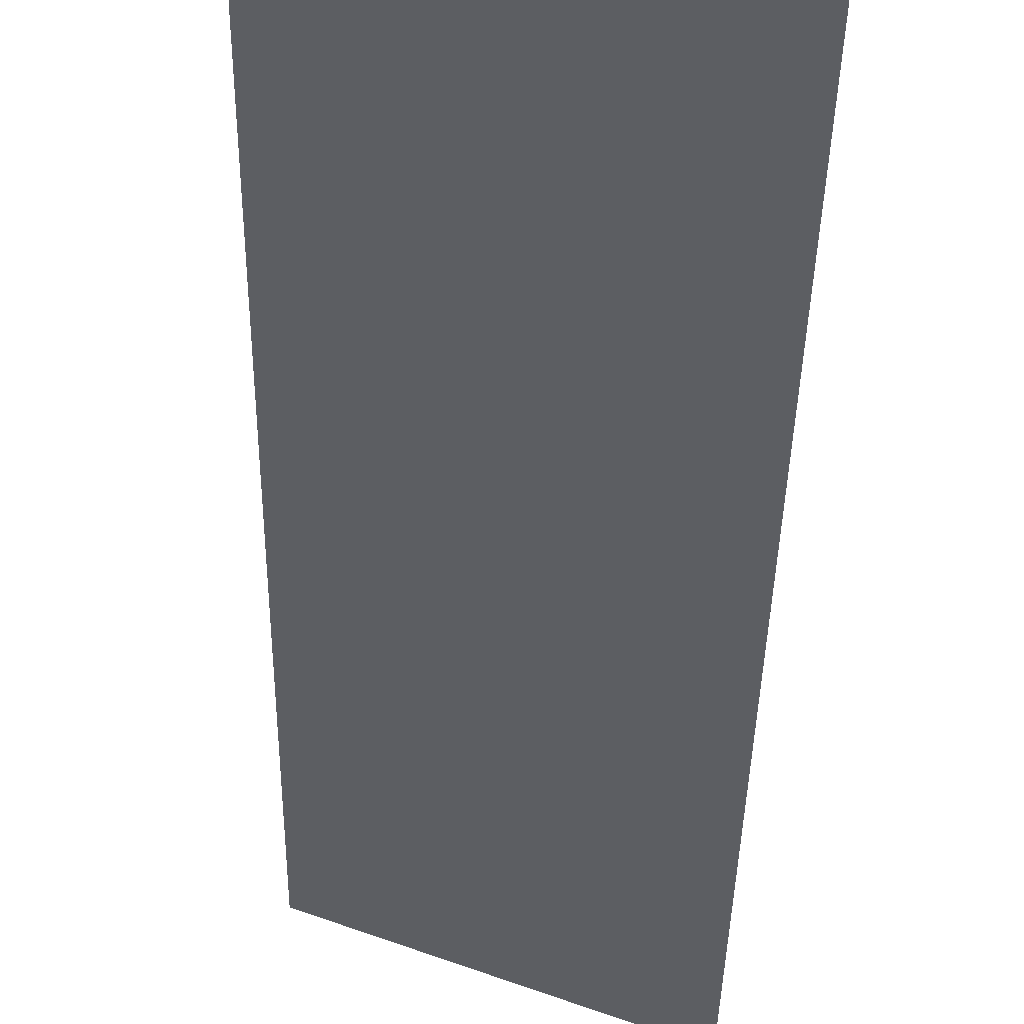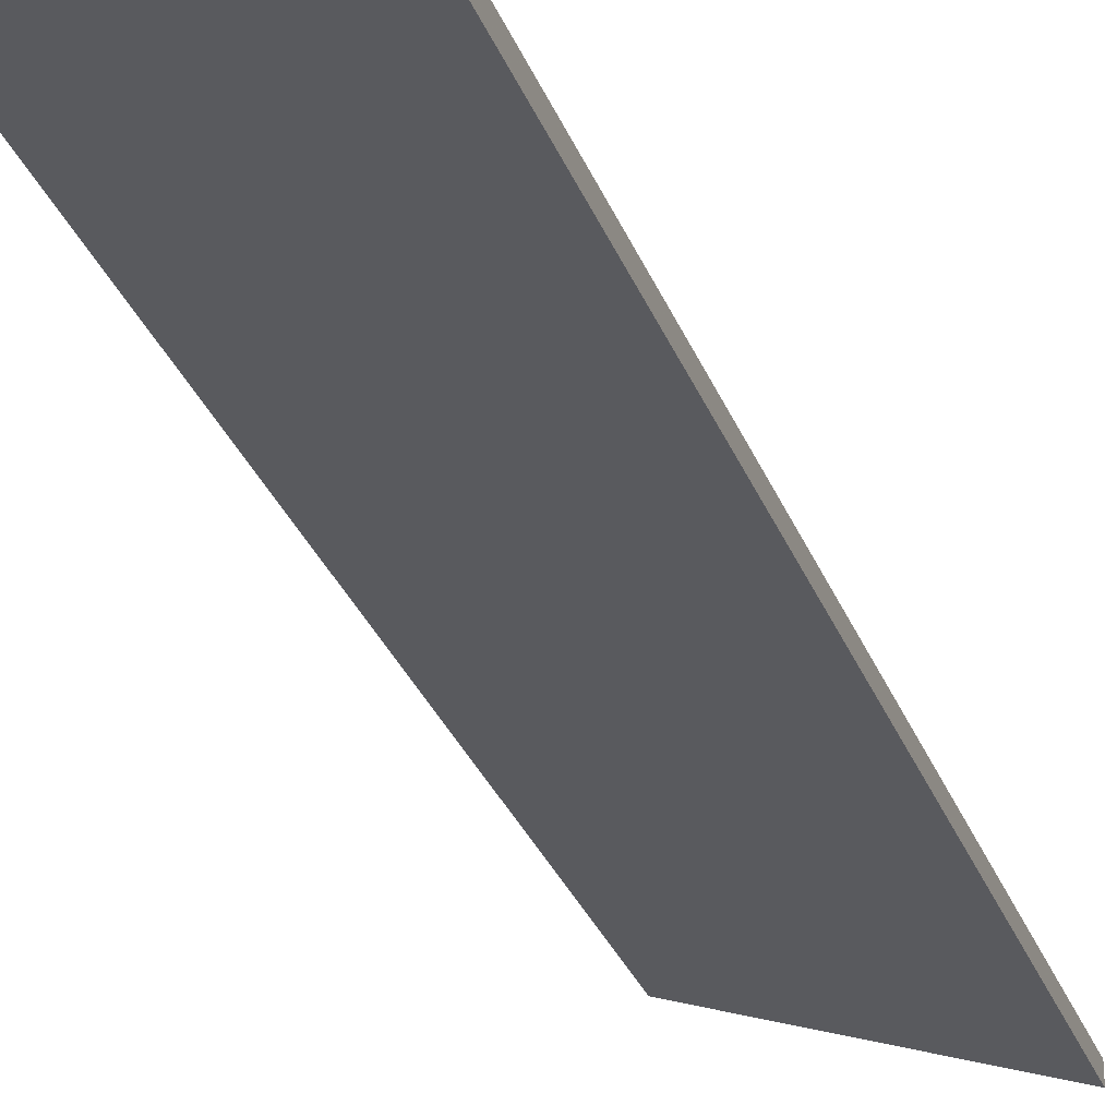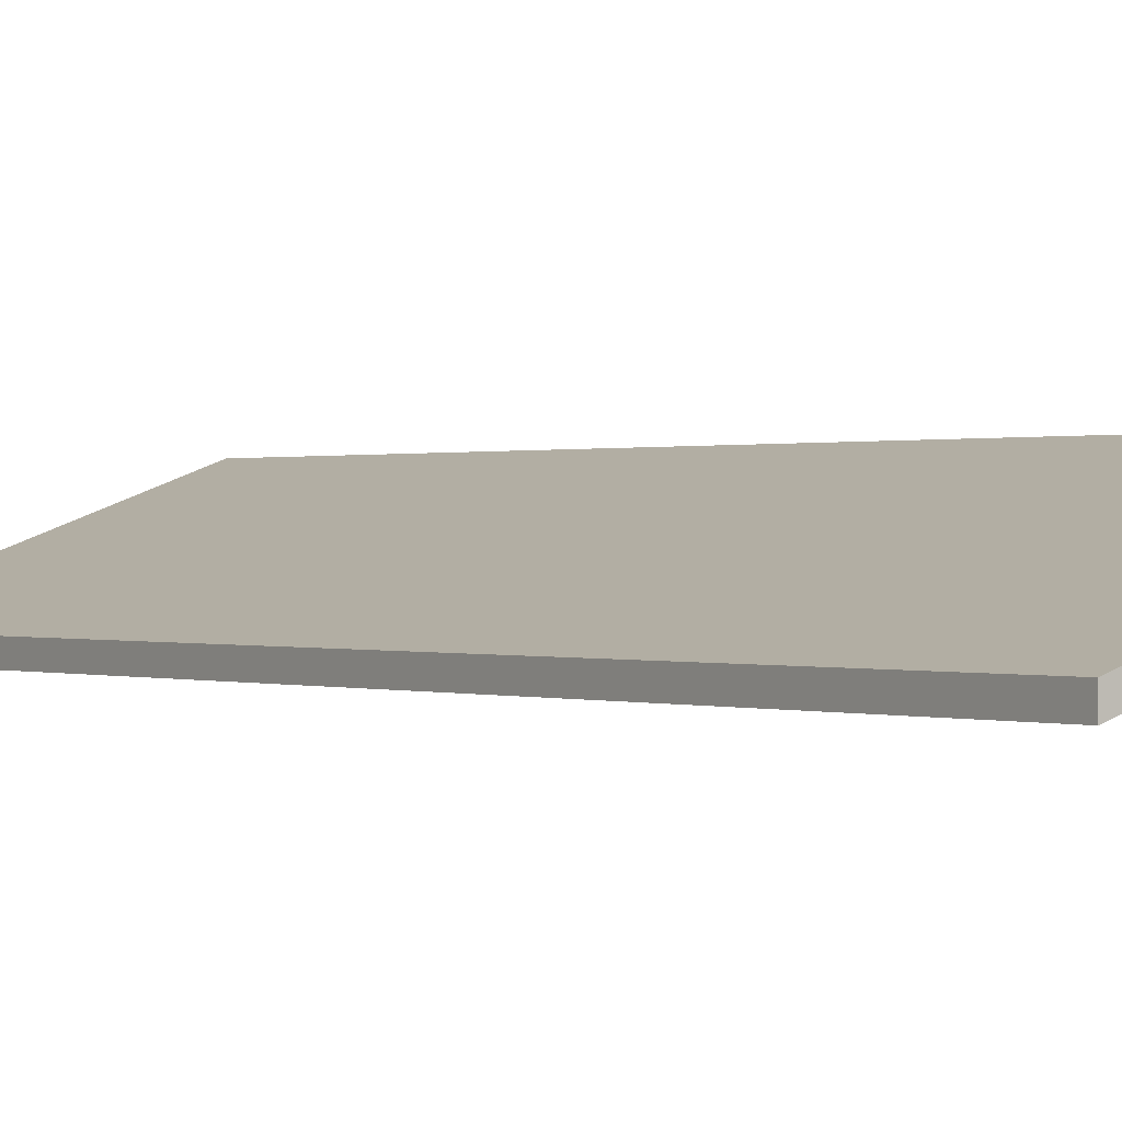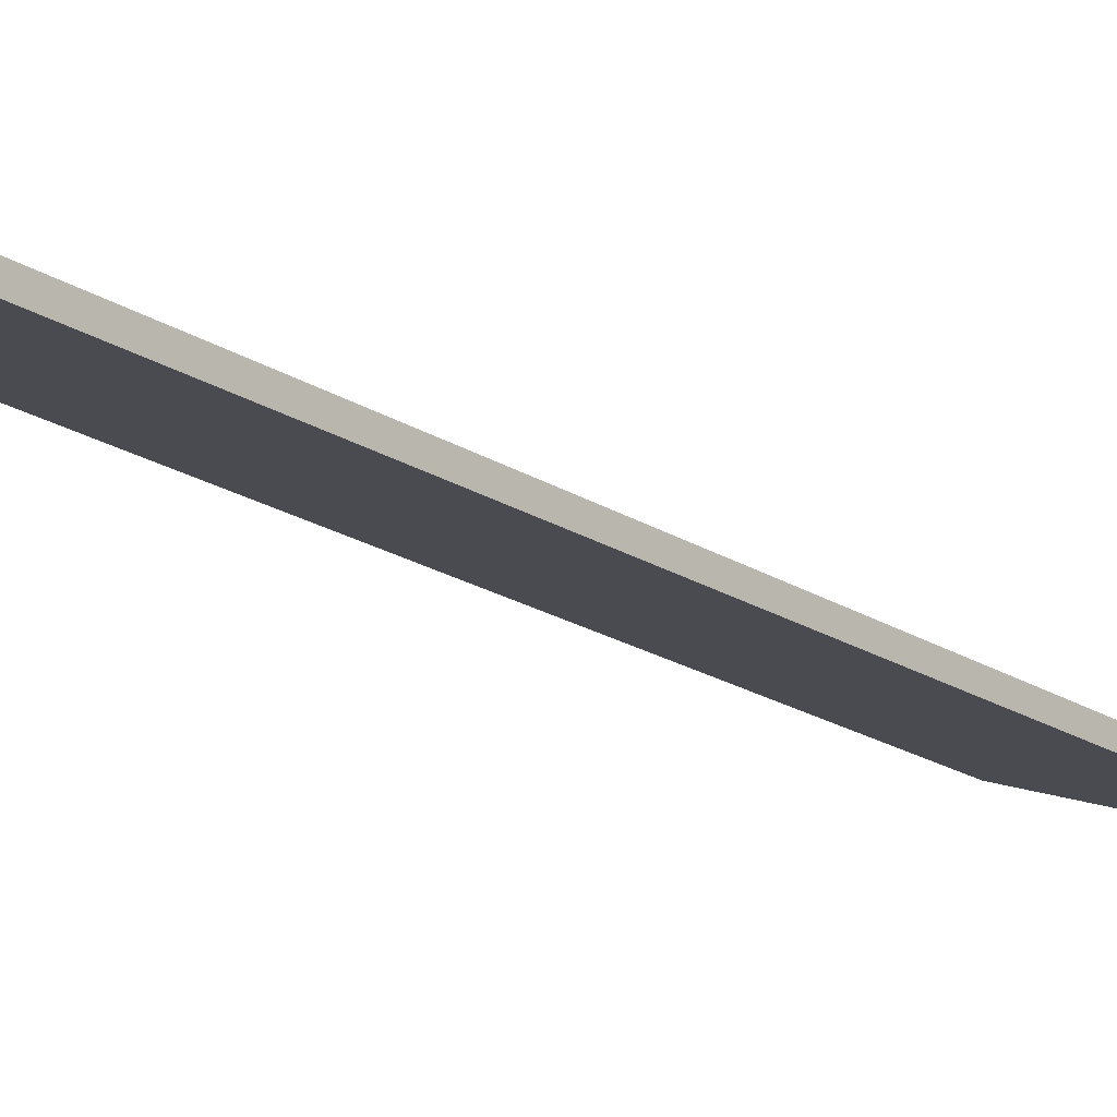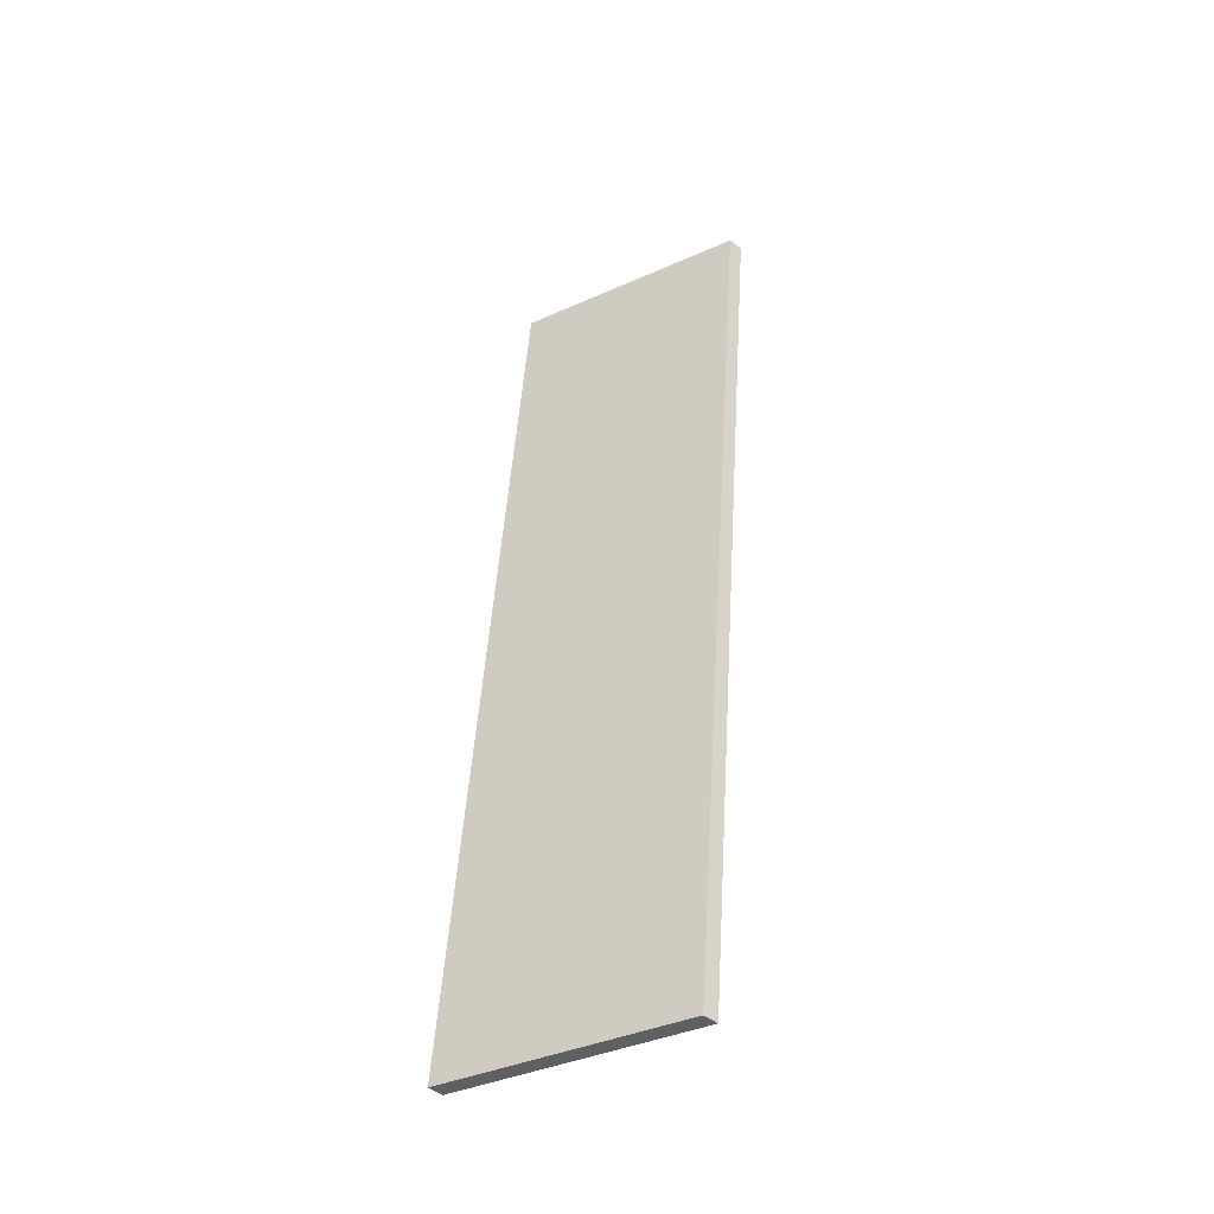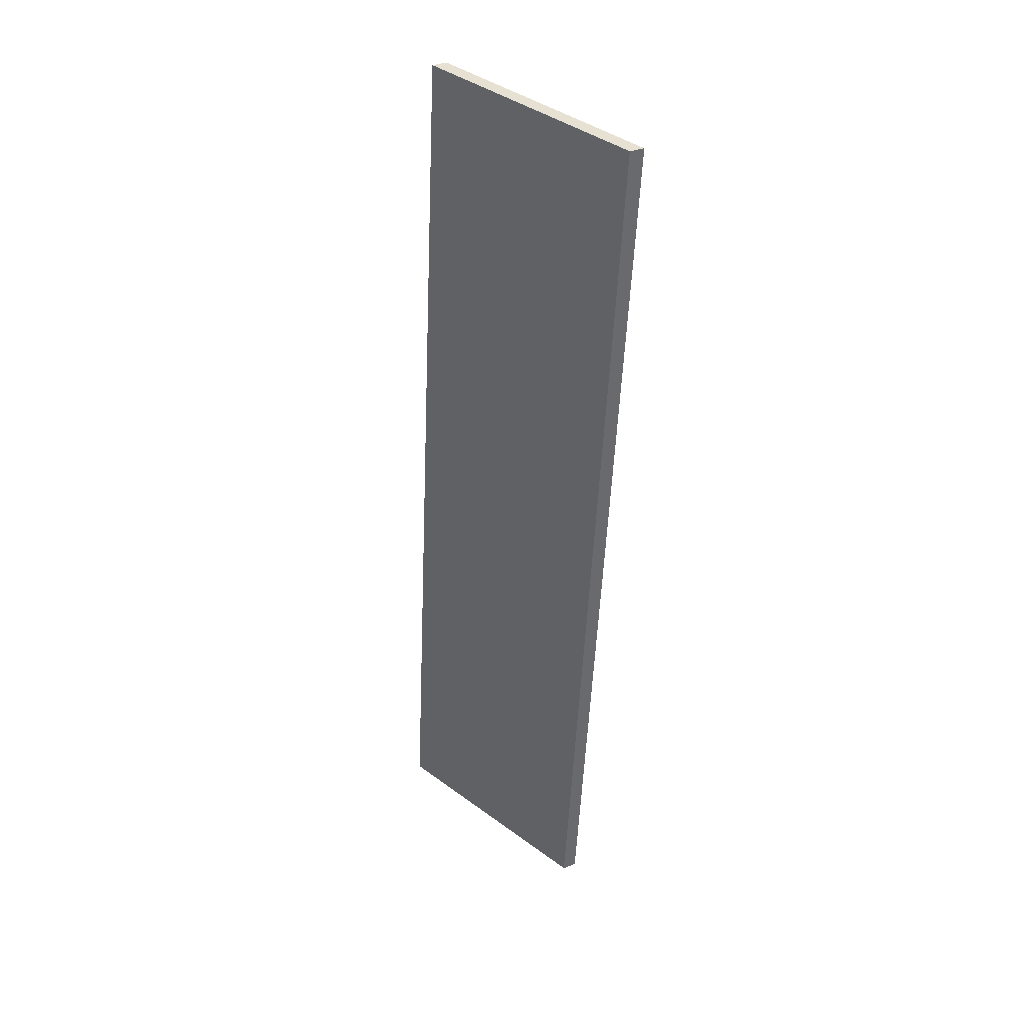
<metadata>
{"format":"obj","ext":"obj","renderer":"f3d","projection":"perspective","resolution":1024,"background":"white","views":[{"elev":-30.8,"azim":173.9,"up":"+Y"},{"elev":-30.5,"azim":-166.6,"up":"+Y"},{"elev":0.3,"azim":-38.8,"up":"+Y"},{"elev":-18.8,"azim":-146.4,"up":"+Y"},{"elev":-48.2,"azim":-130.6,"up":"+Z"},{"elev":33.4,"azim":-118.2,"up":"+Z"}]}
</metadata>
<code>
v -5.121 0.09422 -6.41
v -5.133 0.09422 -6.285
v -5.103 0.1051 -6.283
v -5.091 0.1051 -6.408
v -5.121 0.09224 -6.41
v -5.091 0.1032 -6.408
v -5.103 0.1032 -6.283
v -5.133 0.09224 -6.285
v -5.091 0.1032 -6.408
v -5.121 0.09224 -6.41
v -5.121 0.09422 -6.41
v -5.091 0.1051 -6.408
v -5.103 0.1032 -6.283
v -5.091 0.1032 -6.408
v -5.091 0.1051 -6.408
v -5.103 0.1051 -6.283
v -5.133 0.09224 -6.285
v -5.103 0.1032 -6.283
v -5.103 0.1051 -6.283
v -5.133 0.09422 -6.285
v -5.121 0.09224 -6.41
v -5.133 0.09224 -6.285
v -5.133 0.09422 -6.285
v -5.121 0.09422 -6.41
f 1 2 3
f 1 3 4
f 5 6 7
f 5 7 8
f 9 10 11
f 9 11 12
f 13 14 15
f 13 15 16
f 17 18 19
f 17 19 20
f 21 22 23
f 21 23 24

</code>
